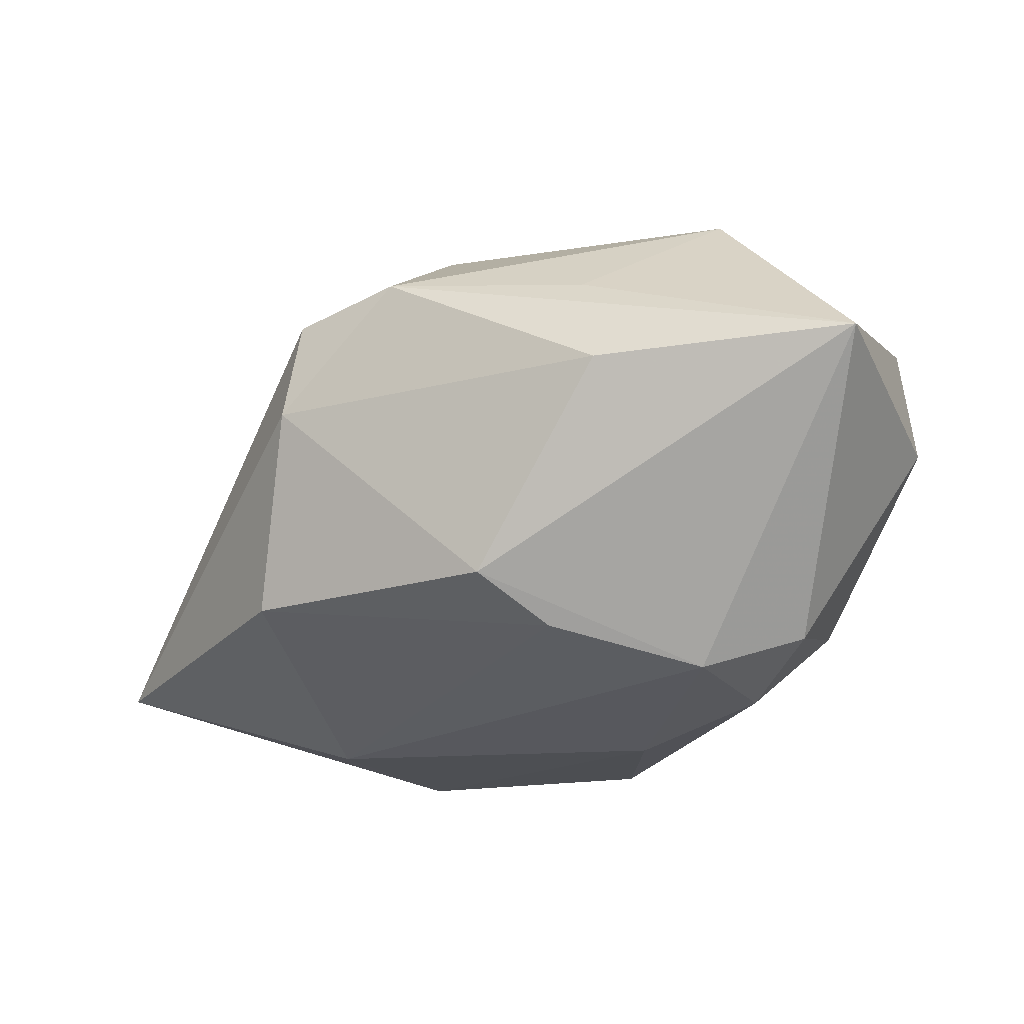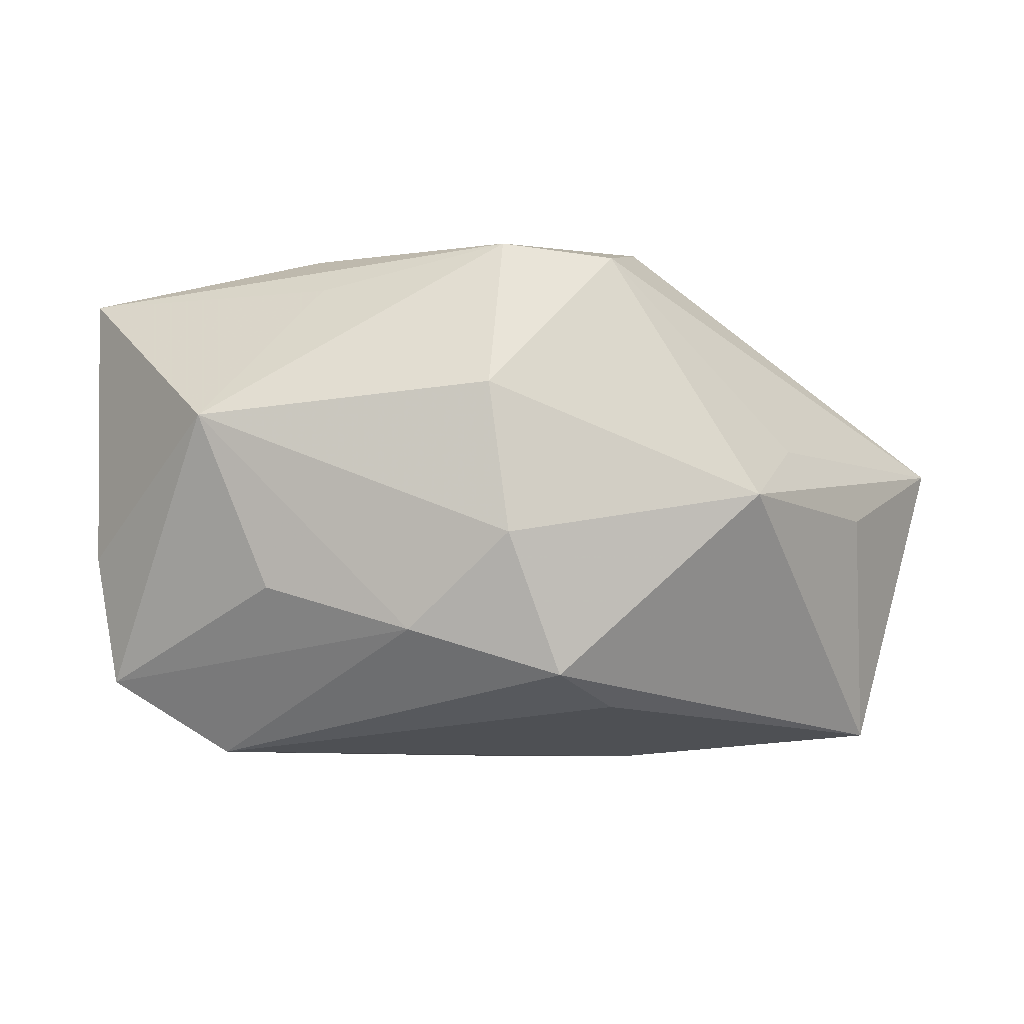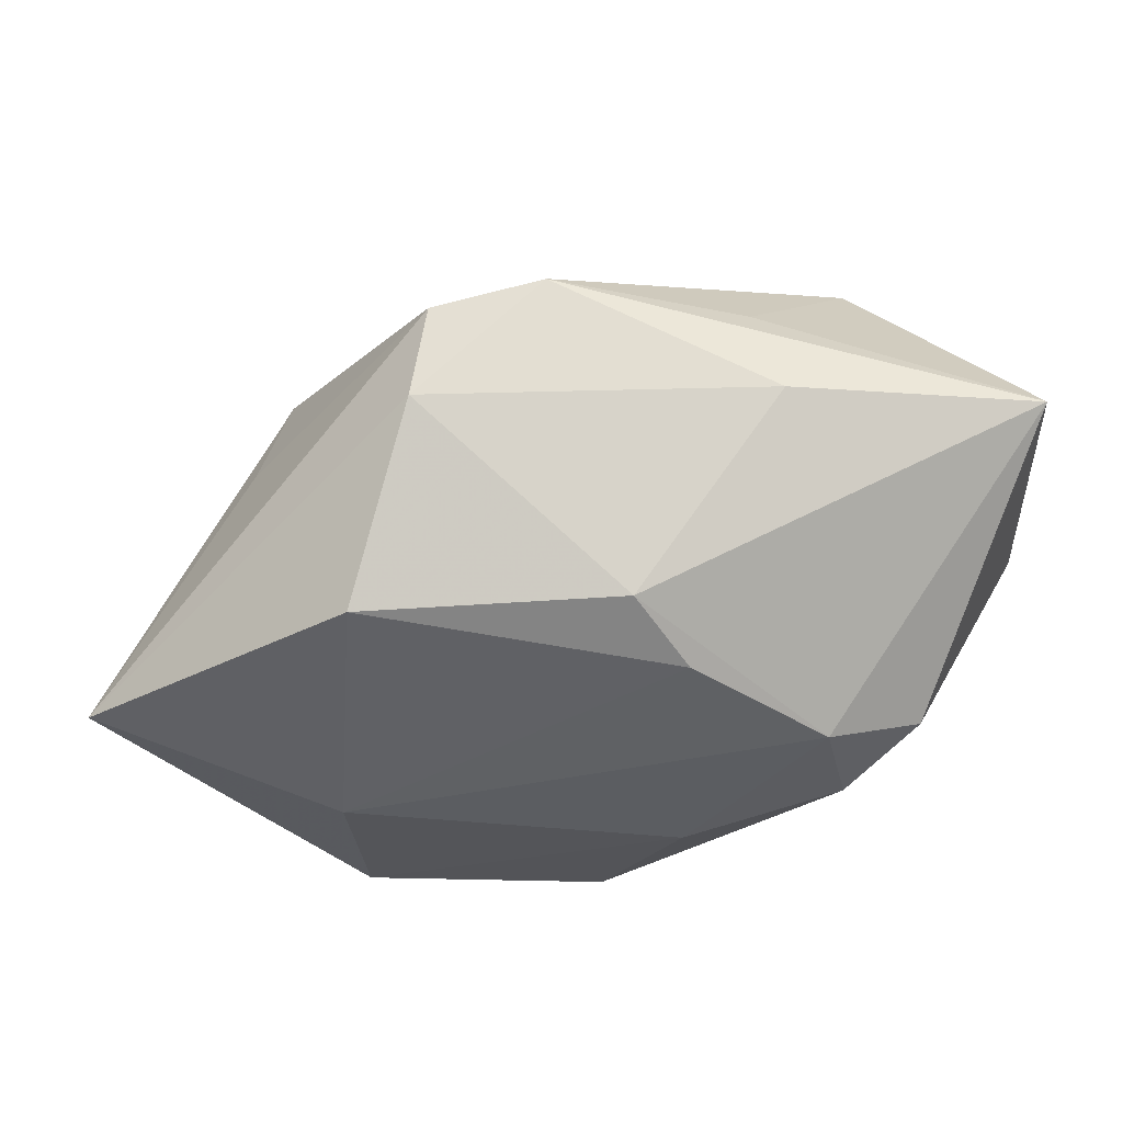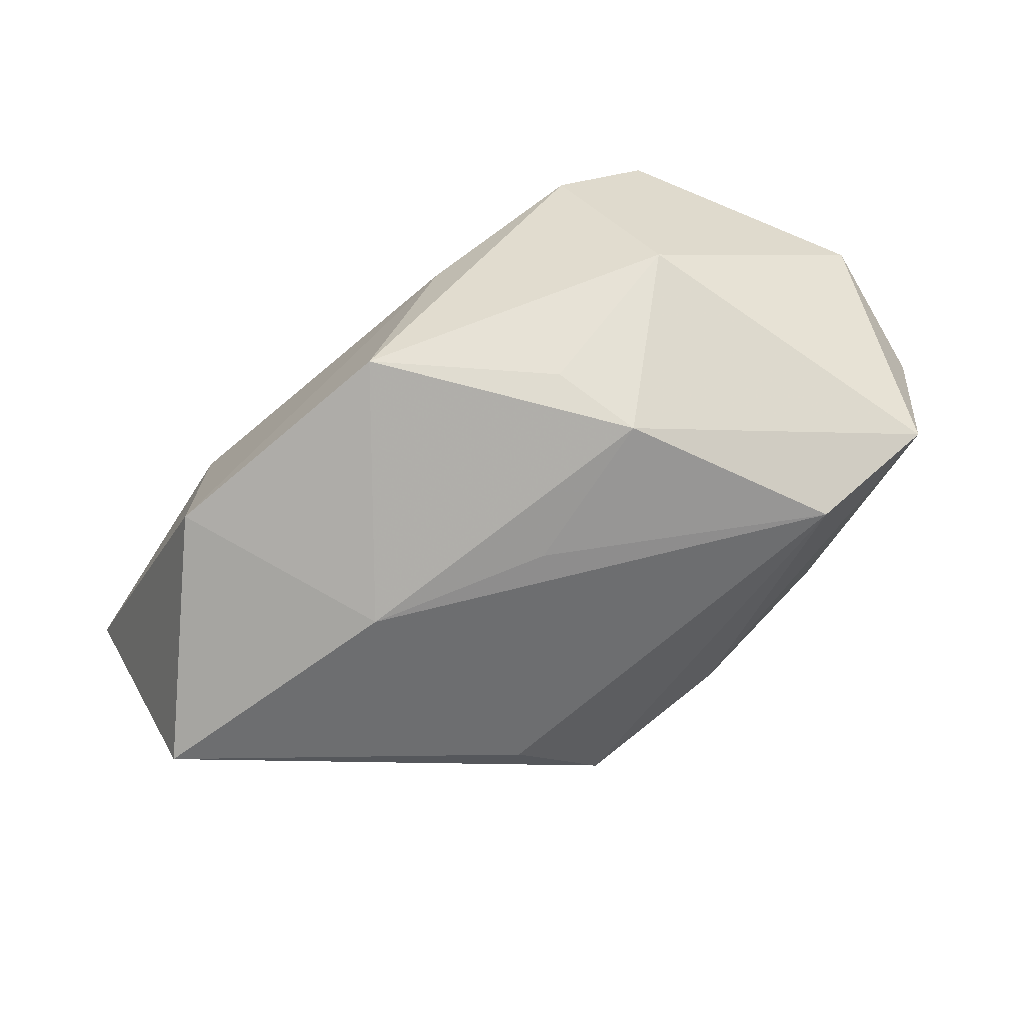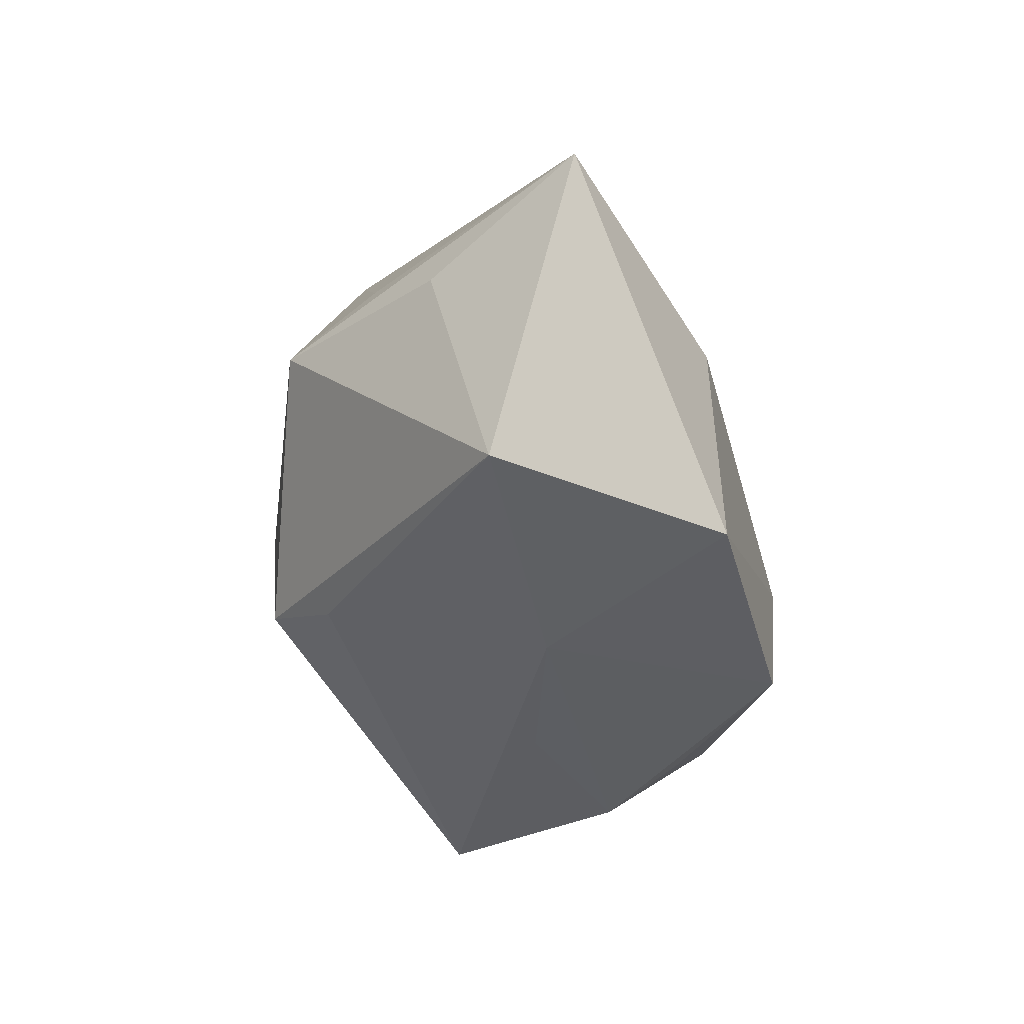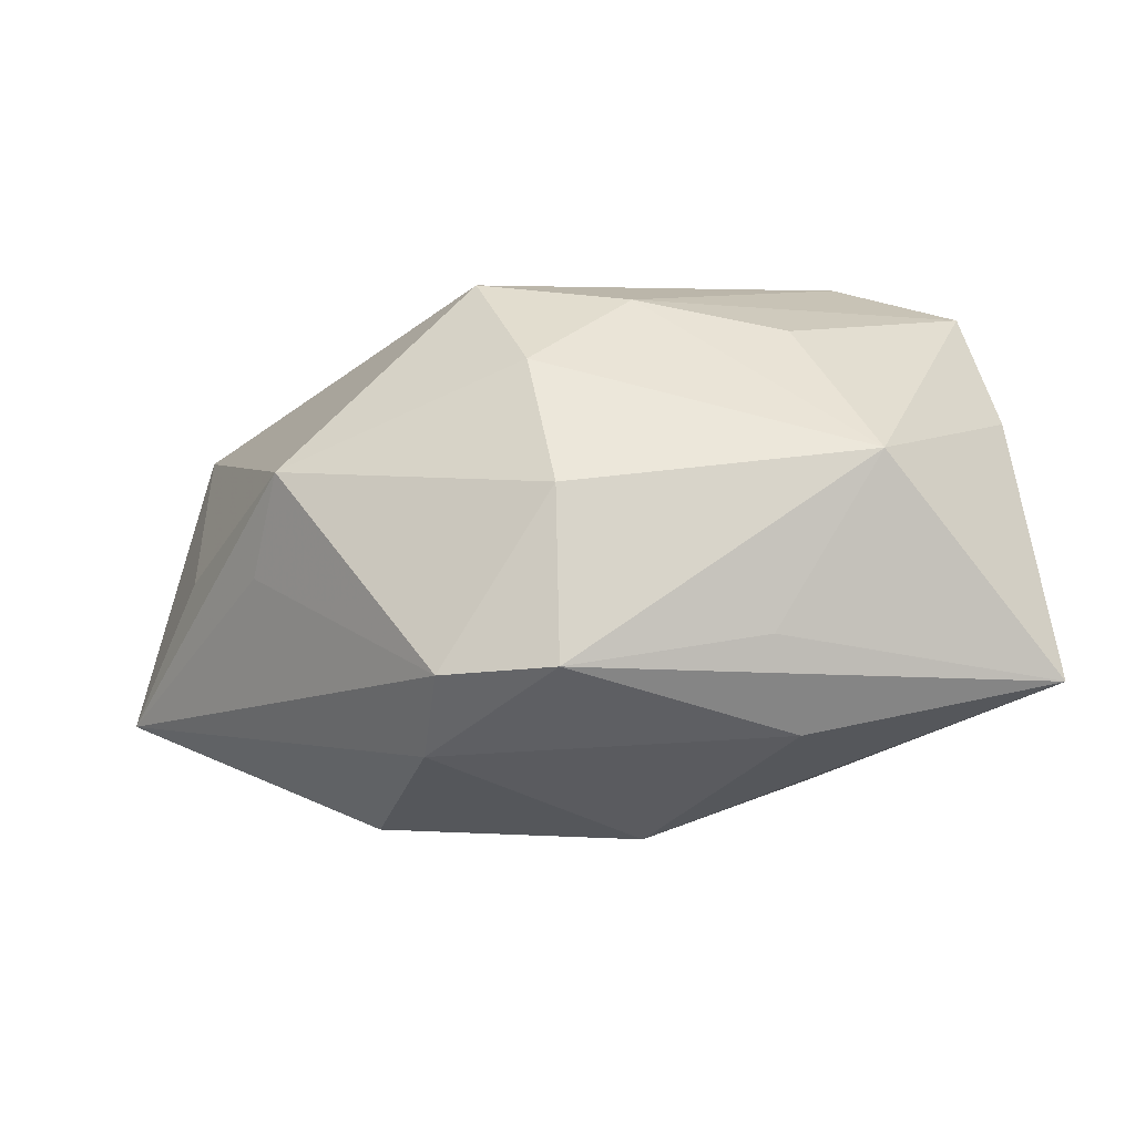
<metadata>
{"format":"obj","ext":"obj","renderer":"f3d","projection":"perspective","resolution":1024,"background":"white","views":[{"elev":-17.0,"azim":-156.7,"up":"+Z"},{"elev":0.4,"azim":8.7,"up":"+Y"},{"elev":66.5,"azim":-179.4,"up":"+Y"},{"elev":-72.4,"azim":-139.4,"up":"+Y"},{"elev":-38.9,"azim":105.4,"up":"+Y"},{"elev":46.3,"azim":178.1,"up":"+Z"}]}
</metadata>
<code>
v -0.03165 -3.977e-05 0.001213
v -0.03148 0.01767 0.005766
v 0.01648 0.01672 -0.01012
v -0.011 0.01818 0.01201
v -0.02139 -0.01008 -0.01011
v -0.02983 -0.00297 0.01075
v 0.01164 -0.01397 0.01252
v 0.003288 0.01063 0.01916
v -0.01095 -0.01754 -0.009428
v -0.002751 -0.007743 0.01934
v -0.02346 0.005326 -0.01361
v -0.007008 -0.005131 -0.01904
v 0.01783 -0.0006618 -0.01873
v -0.0183 0.001199 -0.01727
v 0.008454 -0.01109 0.01822
v -0.001228 -0.01759 -0.01904
v -0.01654 0.008546 -0.01581
v 0.03032 4.213e-05 -0.001004
v 0.01256 0.02137 0.003922
v -0.01379 -0.004746 0.01862
v -0.006657 0.01451 -0.01302
v 0.0229 0.002275 0.01262
v 0.0307 -0.01787 -0.005628
v 0.01105 -0.01983 -0.004418
v 0.03602 0.003716 -0.01321
v -0.01904 -0.01812 0.01118
v 0.01153 0.02042 0.01119
v -0.002722 0.01869 -0.009535
v -0.01886 0.008264 0.01935
v -0.001583 -0.01949 -0.0002055
v 0.004948 -0.0004564 0.02034
v 0.003374 0.02148 0.01299
v -0.02769 -0.01259 0.0126
v 0.01703 -0.01696 -0.01904
v 0.02491 0.00559 0.005244
v -0.01297 0.02118 0.004928
v -0.01274 -0.01983 -0.003444
f 33 5 37
f 13 3 25
f 17 2 28
f 35 25 27
f 27 22 35
f 35 22 25
f 11 2 17
f 9 16 37
f 37 5 9
f 9 5 16
f 17 13 12
f 21 13 17
f 3 13 21
f 17 28 21
f 21 28 3
f 26 33 37
f 37 30 26
f 16 12 34
f 34 12 13
f 34 13 25
f 25 23 34
f 36 28 2
f 3 28 19
f 27 25 19
f 25 3 19
f 28 36 19
f 25 22 18
f 18 23 25
f 22 23 18
f 5 33 1
f 1 11 5
f 2 11 1
f 2 29 4
f 8 22 27
f 14 12 16
f 16 5 14
f 5 11 14
f 14 11 17
f 17 12 14
f 24 26 30
f 24 30 37
f 24 23 7
f 7 26 24
f 24 34 23
f 37 16 24
f 16 34 24
f 2 1 6
f 6 1 33
f 6 29 2
f 33 29 6
f 32 36 2
f 2 4 32
f 27 19 32
f 32 19 36
f 32 8 27
f 32 4 29
f 29 8 32
f 7 23 15
f 15 23 22
f 15 26 7
f 22 8 31
f 31 15 22
f 31 8 29
f 20 29 33
f 15 31 10
f 26 15 10
f 10 31 29
f 29 20 10
f 33 26 10
f 10 20 33

</code>
